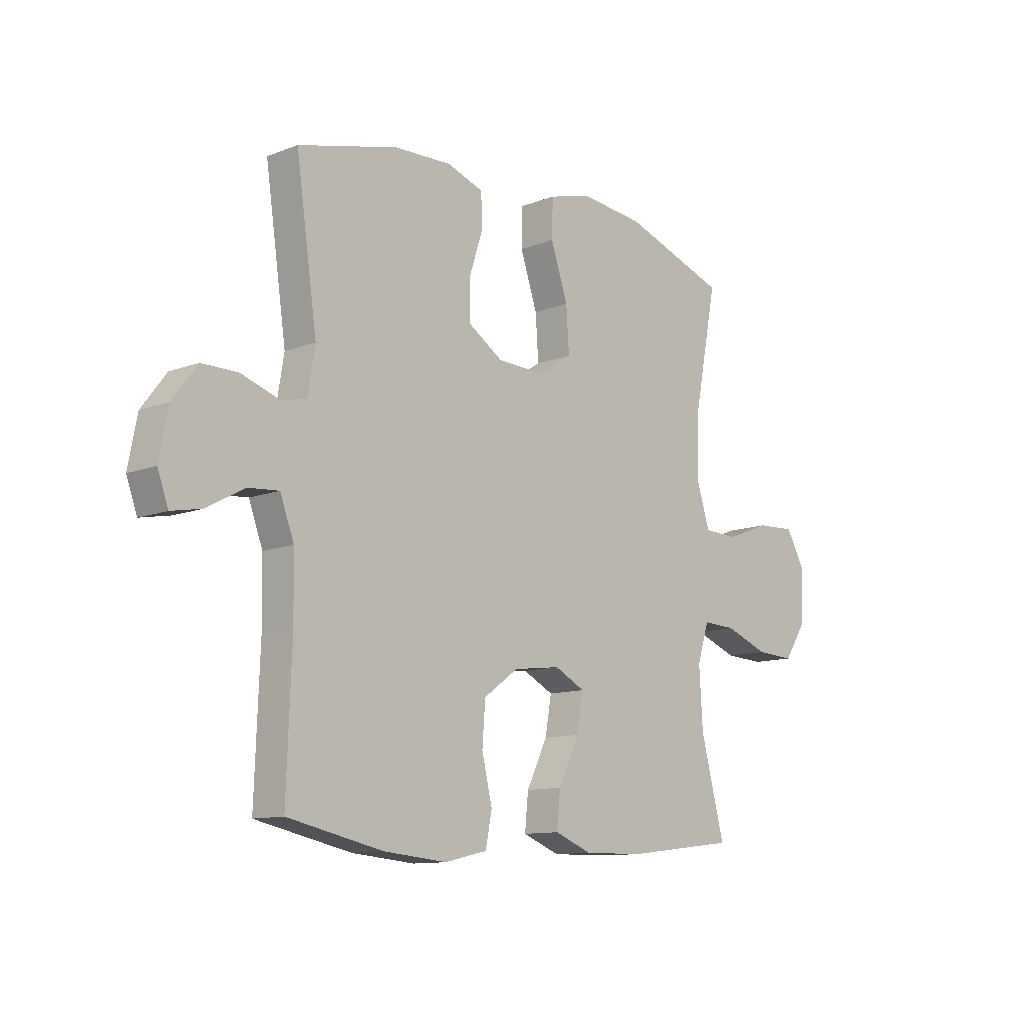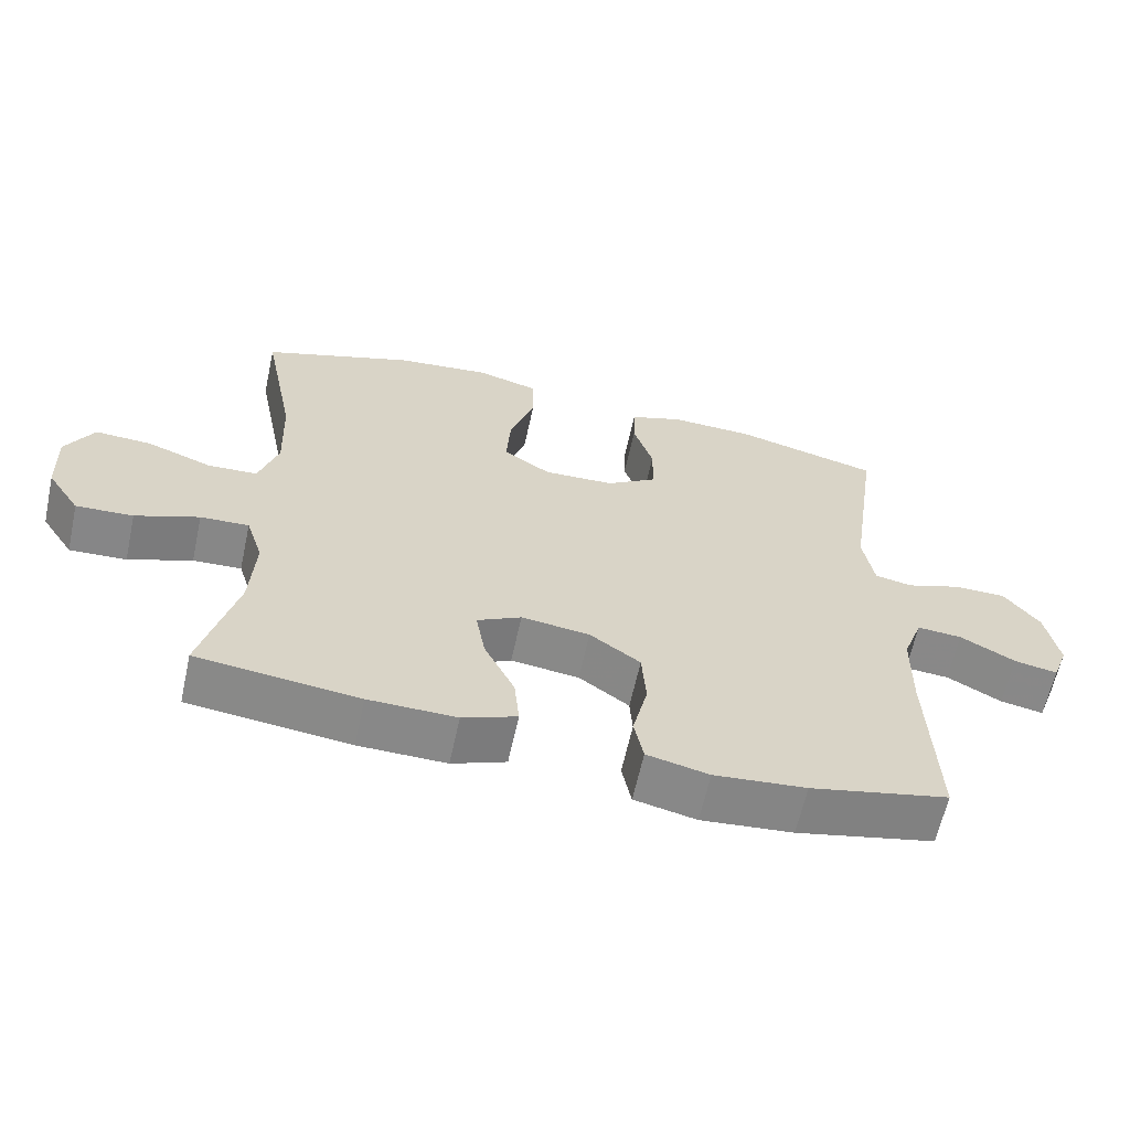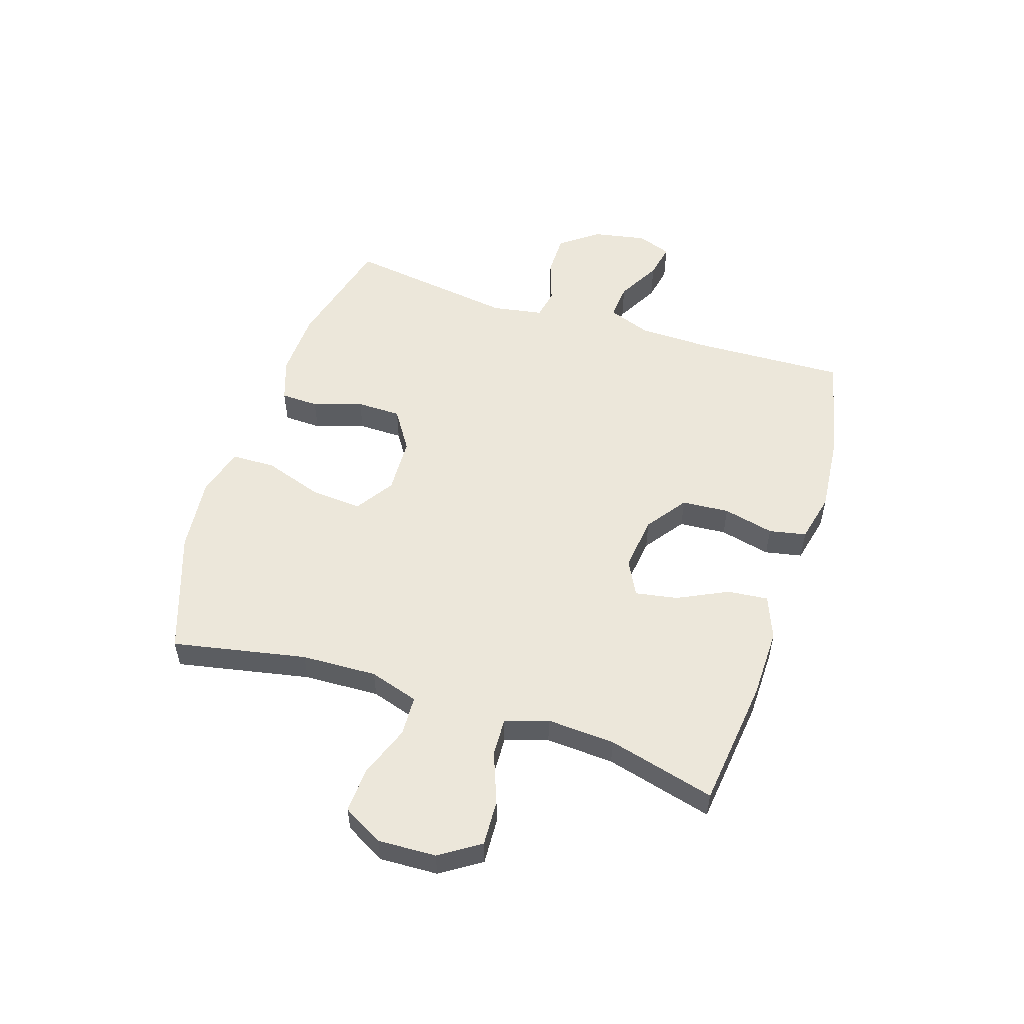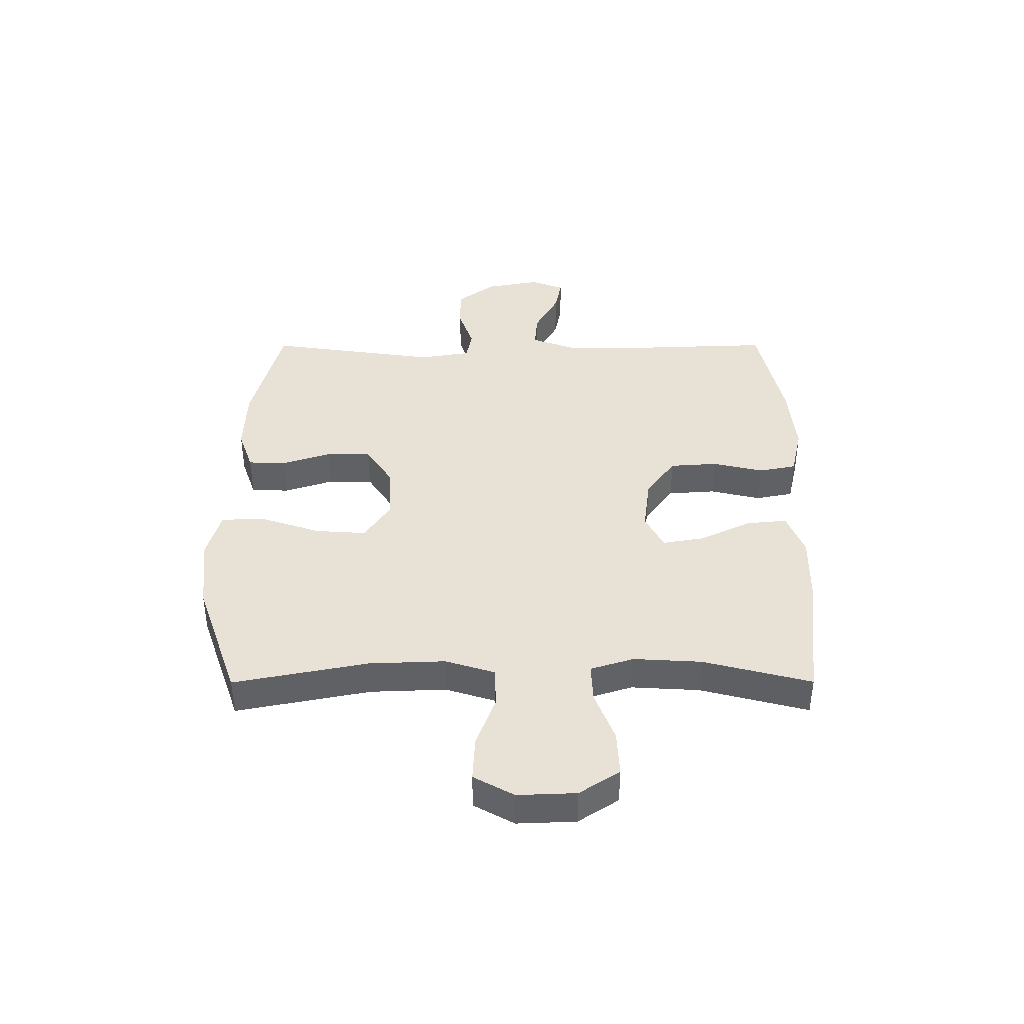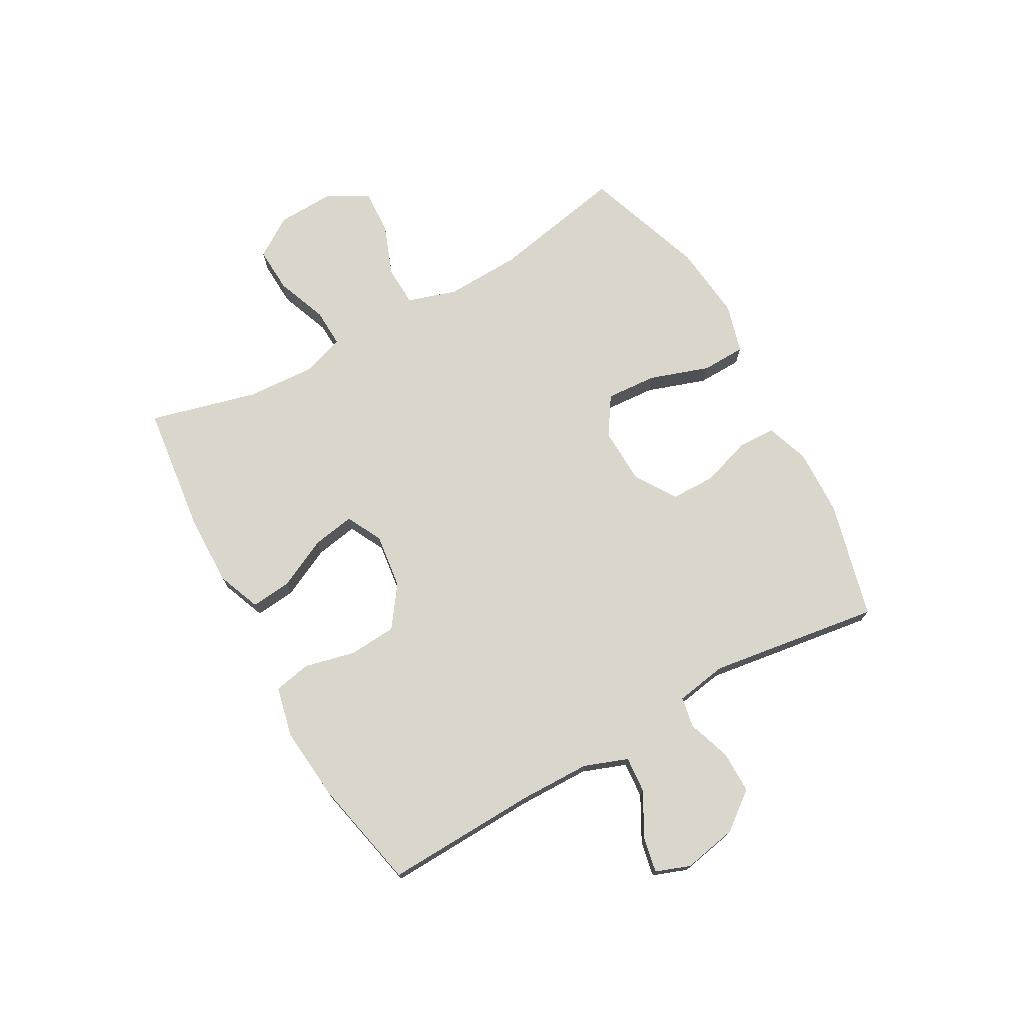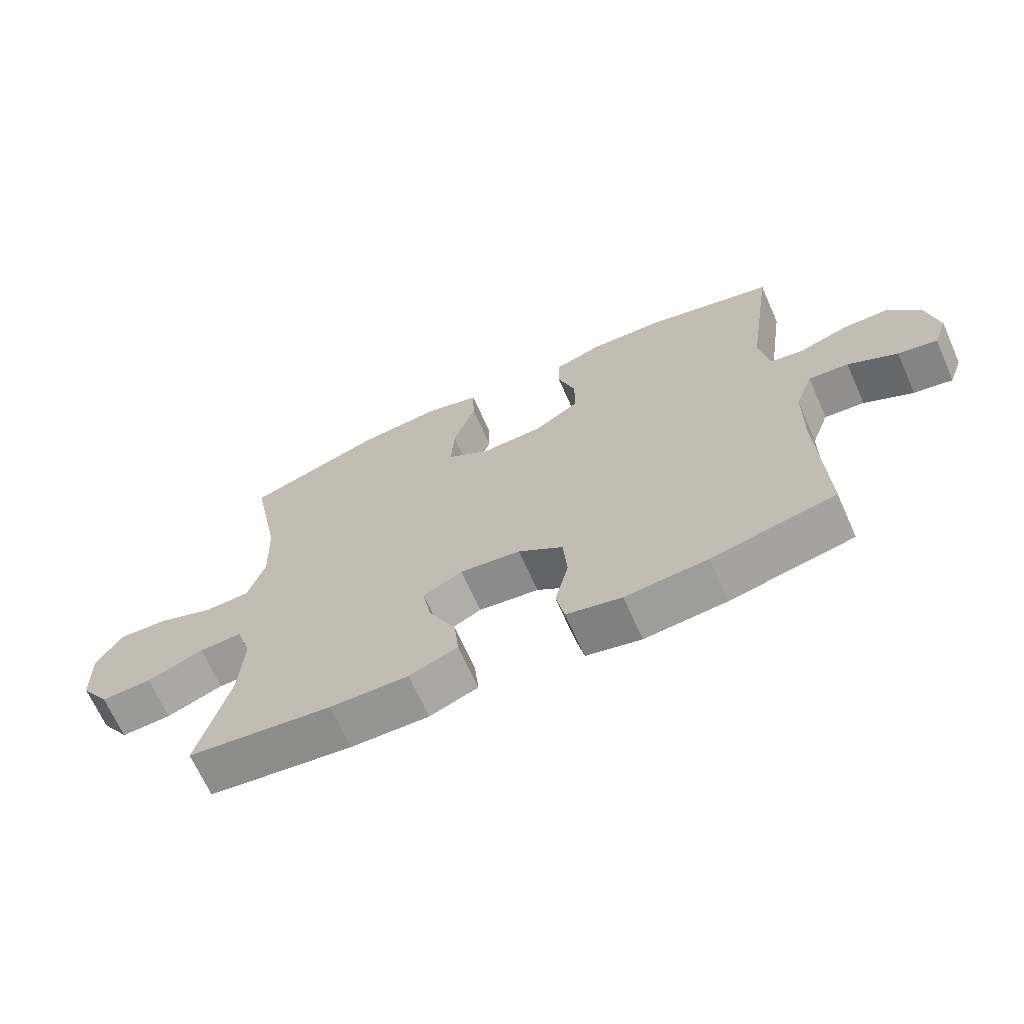
<metadata>
{"format":"obj","ext":"obj","renderer":"f3d","projection":"perspective","resolution":1024,"background":"white","views":[{"elev":-11.3,"azim":-46.7,"up":"+Z"},{"elev":-62.6,"azim":167.7,"up":"+Z"},{"elev":53.8,"azim":107.9,"up":"+Y"},{"elev":40.2,"azim":89.9,"up":"+Y"},{"elev":73.6,"azim":-119.2,"up":"+Y"},{"elev":-67.8,"azim":-156.0,"up":"+Z"}]}
</metadata>
<code>
v -0.5 0.07 -0.5
v -0.49 0.07 -0.233
v -0.492 0.07 -0.109
v -0.52 0.07 -0.033
v -0.583 0.07 -0.038
v -0.66 0.07 -0.08
v -0.721 0.07 -0.092
v -0.743 0.07 -0.032
v -0.725 0.07 0.062
v -0.675 0.07 0.128
v -0.601 0.07 0.128
v -0.525 0.07 0.102
v -0.472 0.07 0.112
v -0.457 0.07 0.202
v -0.5 0.07 0.5
v -0.296 0.07 0.552
v -0.179 0.07 0.556
v -0.104 0.07 0.53
v -0.102 0.07 0.464
v -0.13 0.07 0.378
v -0.129 0.07 0.3
v -0.058 0.07 0.254
v 0.041 0.07 0.25
v 0.108 0.07 0.294
v 0.102 0.07 0.383
v 0.067 0.07 0.487
v 0.069 0.07 0.564
v 0.155 0.07 0.588
v 0.287 0.07 0.574
v 0.5 0.07 0.5
v 0.454 0.07 0.266
v 0.449 0.07 0.134
v 0.476 0.07 0.048
v 0.546 0.07 0.045
v 0.637 0.07 0.079
v 0.716 0.07 0.083
v 0.755 0.07 0.013
v 0.751 0.07 -0.089
v 0.705 0.07 -0.159
v 0.625 0.07 -0.155
v 0.536 0.07 -0.121
v 0.468 0.07 -0.118
v 0.444 0.07 -0.193
v 0.451 0.07 -0.312
v 0.5 0.07 -0.5
v 0.273 0.07 -0.527
v 0.15 0.07 -0.529
v 0.074 0.07 -0.499
v 0.081 0.07 -0.428
v 0.124 0.07 -0.34
v 0.137 0.07 -0.266
v 0.075 0.07 -0.234
v -0.021 0.07 -0.246
v -0.092 0.07 -0.297
v -0.098 0.07 -0.38
v -0.077 0.07 -0.469
v -0.09 0.07 -0.534
v -0.177 0.07 -0.554
v -0.306 0.07 -0.542
v -0.5 0 -0.5
v -0.49 0 -0.233
v -0.492 0 -0.109
v -0.52 0 -0.033
v -0.583 0 -0.038
v -0.66 0 -0.08
v -0.721 0 -0.092
v -0.743 0 -0.032
v -0.725 0 0.062
v -0.675 0 0.128
v -0.601 0 0.128
v -0.525 0 0.102
v -0.472 0 0.112
v -0.457 0 0.202
v -0.5 0 0.5
v -0.296 0 0.552
v -0.179 0 0.556
v -0.104 0 0.53
v -0.102 0 0.464
v -0.13 0 0.378
v -0.129 0 0.3
v -0.058 0 0.254
v 0.041 0 0.25
v 0.108 0 0.294
v 0.102 0 0.383
v 0.067 0 0.487
v 0.069 0 0.564
v 0.155 0 0.588
v 0.287 0 0.574
v 0.5 0 0.5
v 0.454 0 0.266
v 0.449 0 0.134
v 0.476 0 0.048
v 0.546 0 0.045
v 0.637 0 0.079
v 0.716 0 0.083
v 0.755 0 0.013
v 0.751 0 -0.089
v 0.705 0 -0.159
v 0.625 0 -0.155
v 0.536 0 -0.121
v 0.468 0 -0.118
v 0.444 0 -0.193
v 0.451 0 -0.312
v 0.5 0 -0.5
v 0.273 0 -0.527
v 0.15 0 -0.529
v 0.074 0 -0.499
v 0.081 0 -0.428
v 0.124 0 -0.34
v 0.137 0 -0.266
v 0.075 0 -0.234
v -0.021 0 -0.246
v -0.092 0 -0.297
v -0.098 0 -0.38
v -0.077 0 -0.469
v -0.09 0 -0.534
v -0.177 0 -0.554
v -0.306 0 -0.542
f 59 1 2
f 58 59 2
f 57 58 2
f 56 57 2
f 55 56 2
f 54 55 2 3
f 53 54 3 4
f 52 53 4
f 48 49 50
f 47 48 50
f 46 47 50
f 45 46 50
f 44 45 50
f 43 44 50 51
f 42 43 51 52
f 39 40 41
f 38 39 41
f 37 38 41
f 36 37 41
f 35 36 41
f 34 35 41
f 33 34 41 42
f 42 52 4
f 33 42 4
f 32 33 4
f 29 30 31
f 28 29 31
f 27 28 31
f 26 27 31
f 25 26 31
f 24 25 31 32
f 18 19 20
f 17 18 20
f 16 17 20
f 15 16 20
f 14 15 20
f 13 14 20 21
f 10 11 12
f 9 10 12
f 8 9 12
f 7 8 12
f 6 7 12
f 5 6 12
f 5 12 13
f 13 21 22
f 5 13 22
f 4 5 22
f 23 24 32
f 4 22 23 32
f 61 60 118
f 61 118 117
f 61 117 116
f 61 116 115
f 61 115 114
f 62 61 114 113
f 63 62 113 112
f 63 112 111
f 109 108 107
f 109 107 106
f 109 106 105
f 109 105 104
f 109 104 103
f 110 109 103 102
f 111 110 102 101
f 100 99 98
f 100 98 97
f 100 97 96
f 100 96 95
f 100 95 94
f 100 94 93
f 101 100 93 92
f 63 111 101
f 63 101 92
f 63 92 91
f 90 89 88
f 90 88 87
f 90 87 86
f 90 86 85
f 90 85 84
f 91 90 84 83
f 79 78 77
f 79 77 76
f 79 76 75
f 79 75 74
f 79 74 73
f 80 79 73 72
f 71 70 69
f 71 69 68
f 71 68 67
f 71 67 66
f 71 66 65
f 71 65 64
f 72 71 64
f 81 80 72
f 81 72 64
f 81 64 63
f 91 83 82
f 91 82 81 63
f 1 60 61 2
f 2 61 62 3
f 3 62 63 4
f 4 63 64 5
f 5 64 65 6
f 6 65 66 7
f 7 66 67 8
f 8 67 68 9
f 9 68 69 10
f 10 69 70 11
f 11 70 71 12
f 12 71 72 13
f 13 72 73 14
f 14 73 74 15
f 15 74 75 16
f 16 75 76 17
f 17 76 77 18
f 18 77 78 19
f 19 78 79 20
f 20 79 80 21
f 21 80 81 22
f 22 81 82 23
f 23 82 83 24
f 24 83 84 25
f 25 84 85 26
f 26 85 86 27
f 27 86 87 28
f 28 87 88 29
f 29 88 89 30
f 30 89 90 31
f 31 90 91 32
f 32 91 92 33
f 33 92 93 34
f 34 93 94 35
f 35 94 95 36
f 36 95 96 37
f 37 96 97 38
f 38 97 98 39
f 39 98 99 40
f 40 99 100 41
f 41 100 101 42
f 42 101 102 43
f 43 102 103 44
f 44 103 104 45
f 45 104 105 46
f 46 105 106 47
f 47 106 107 48
f 48 107 108 49
f 49 108 109 50
f 50 109 110 51
f 51 110 111 52
f 52 111 112 53
f 53 112 113 54
f 54 113 114 55
f 55 114 115 56
f 56 115 116 57
f 57 116 117 58
f 58 117 118 59
f 59 118 60 1

</code>
